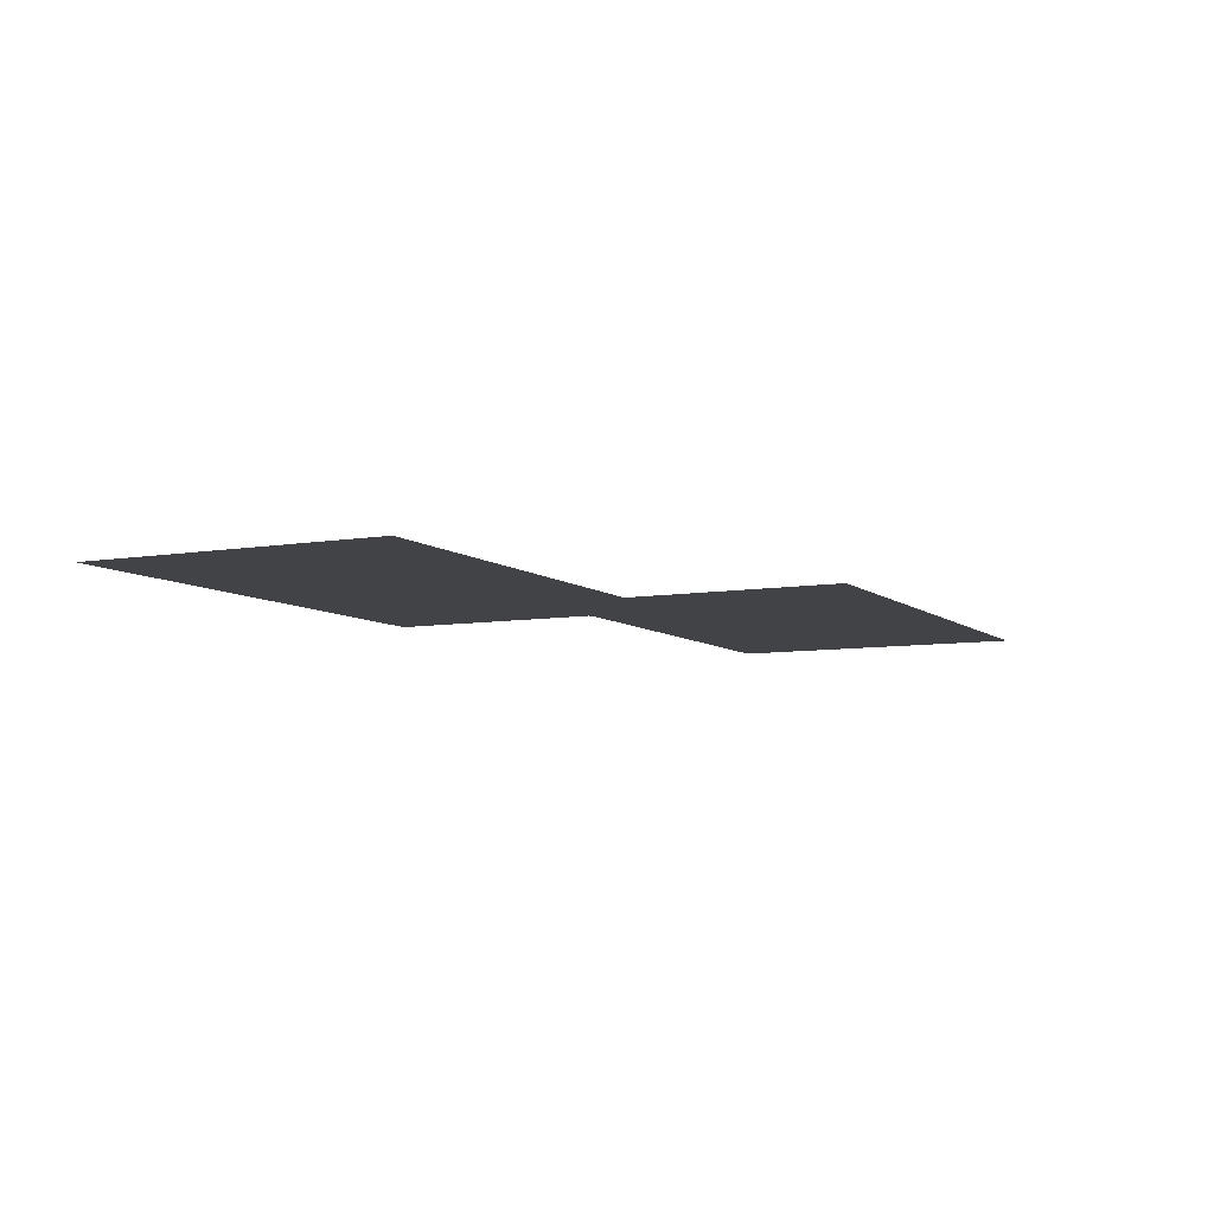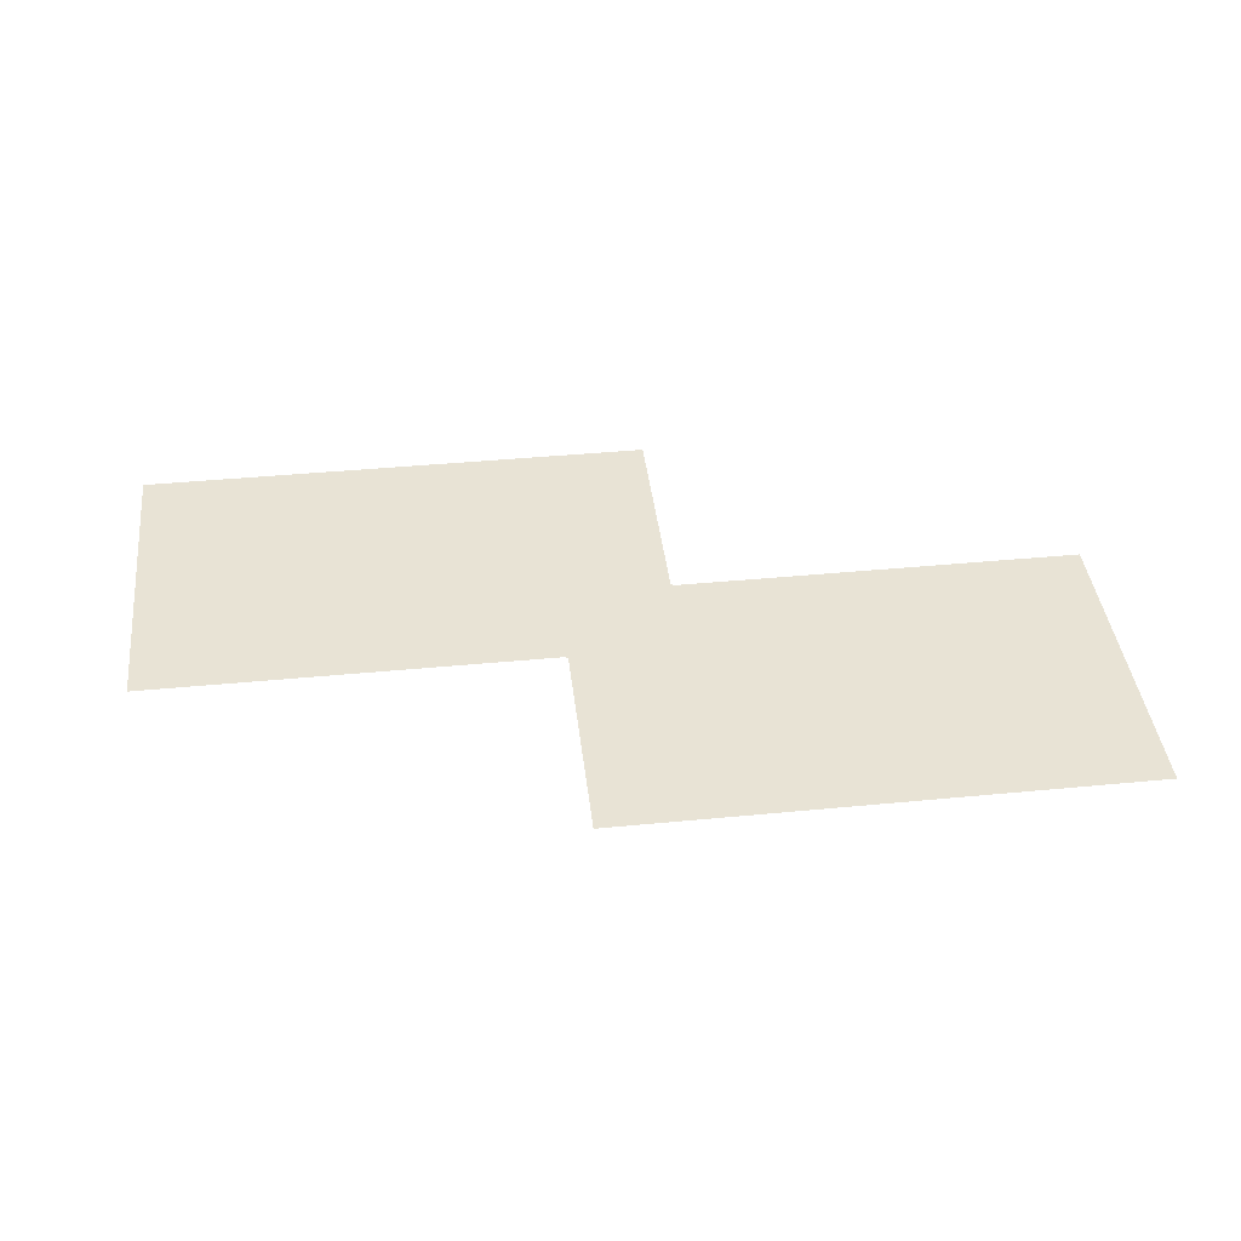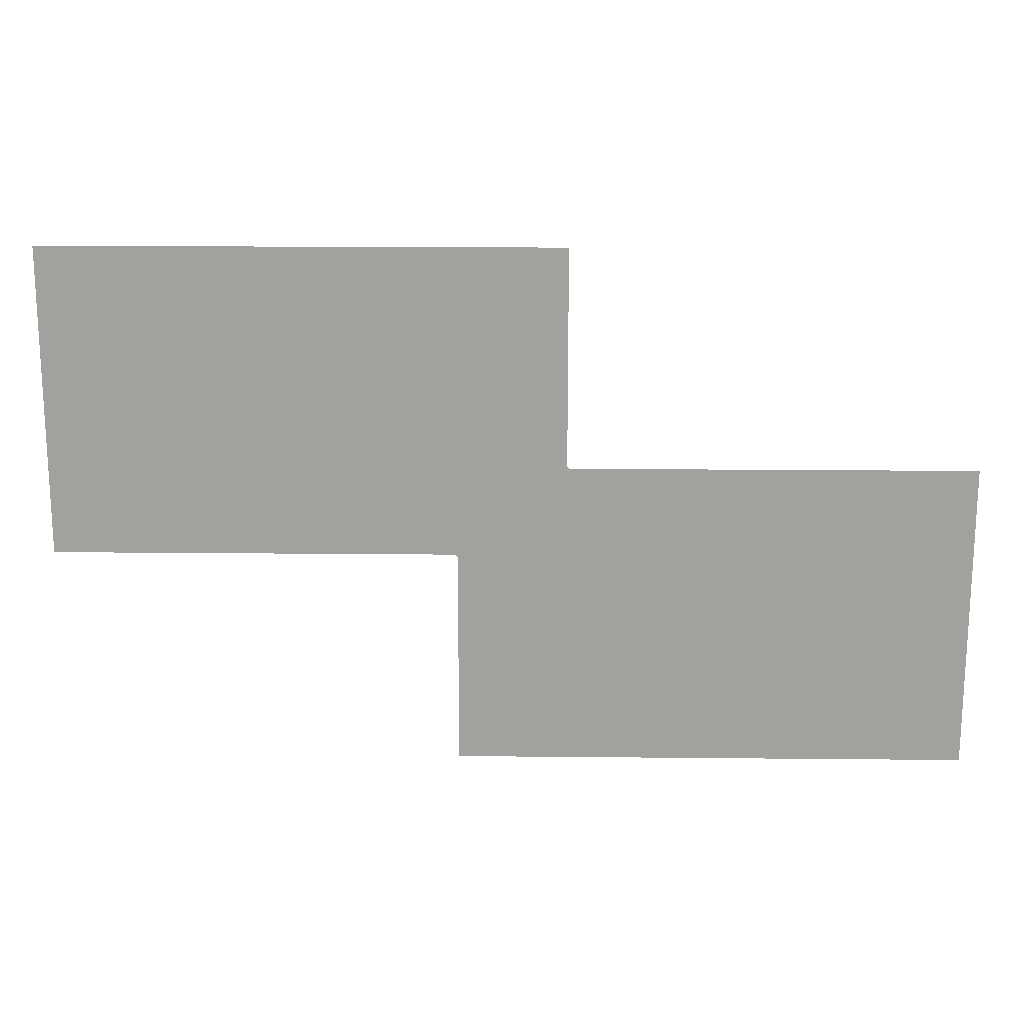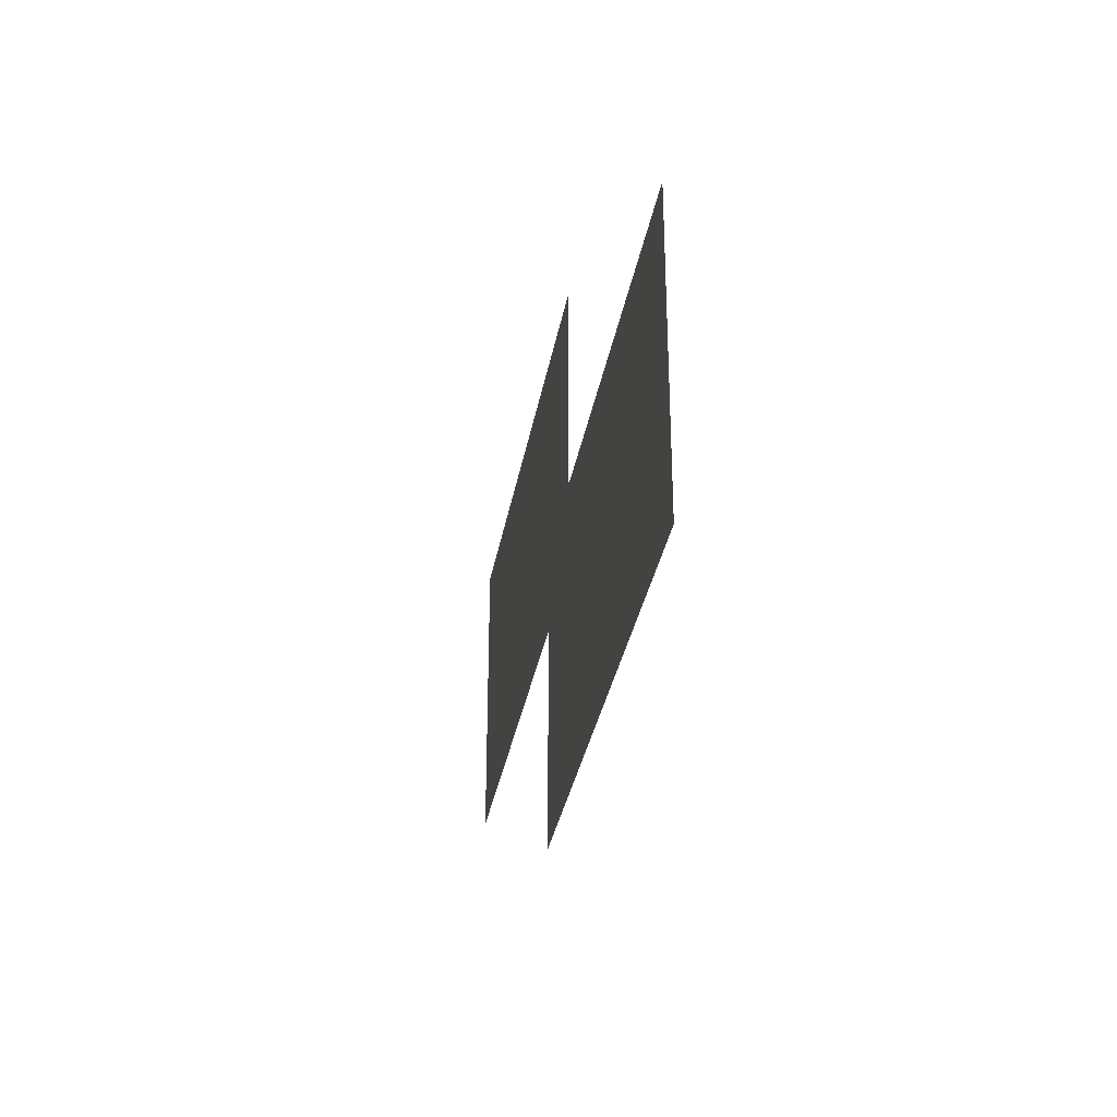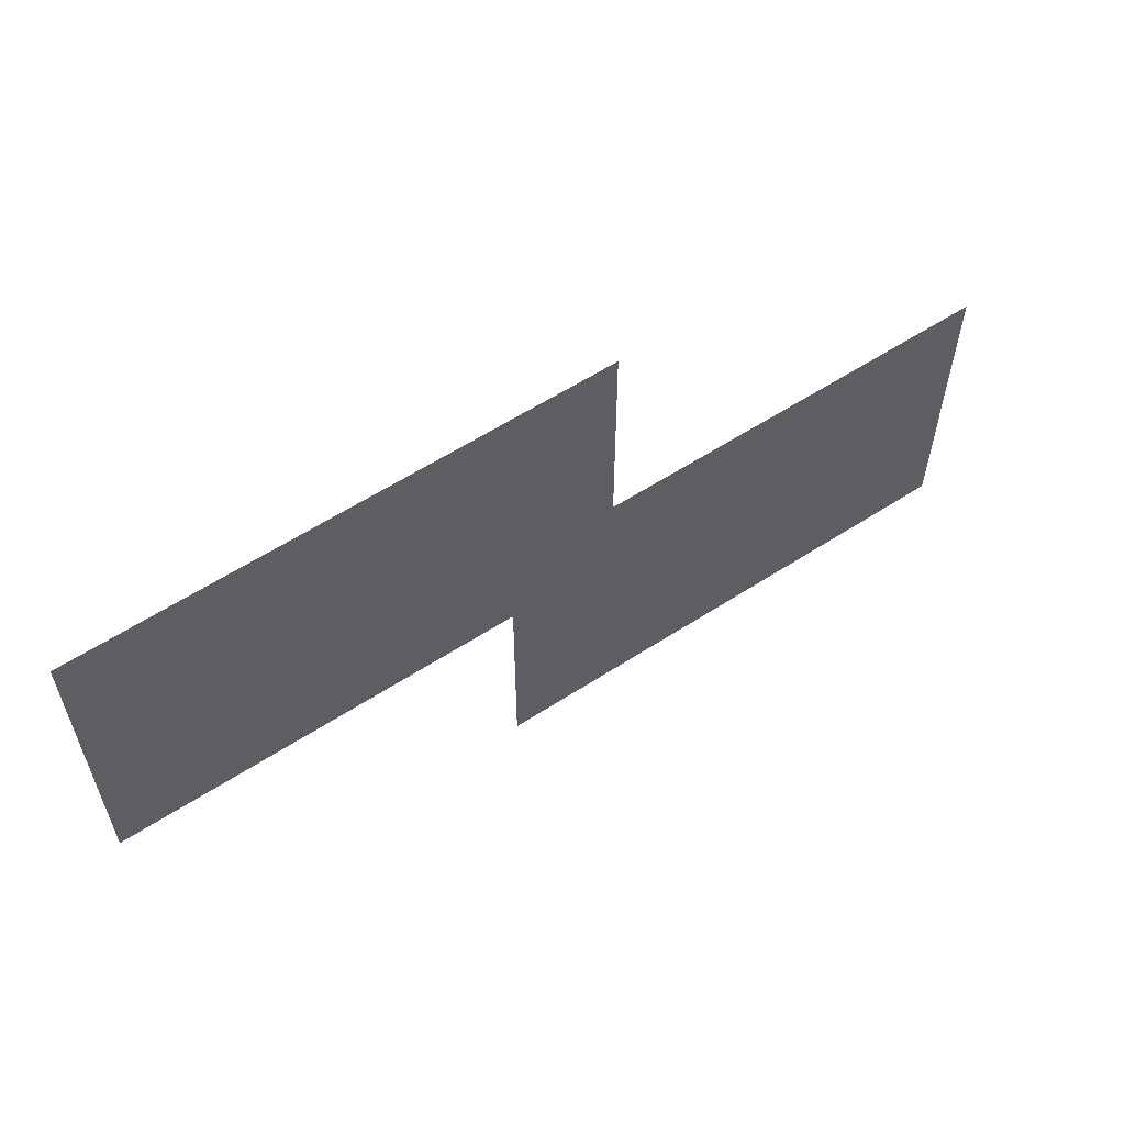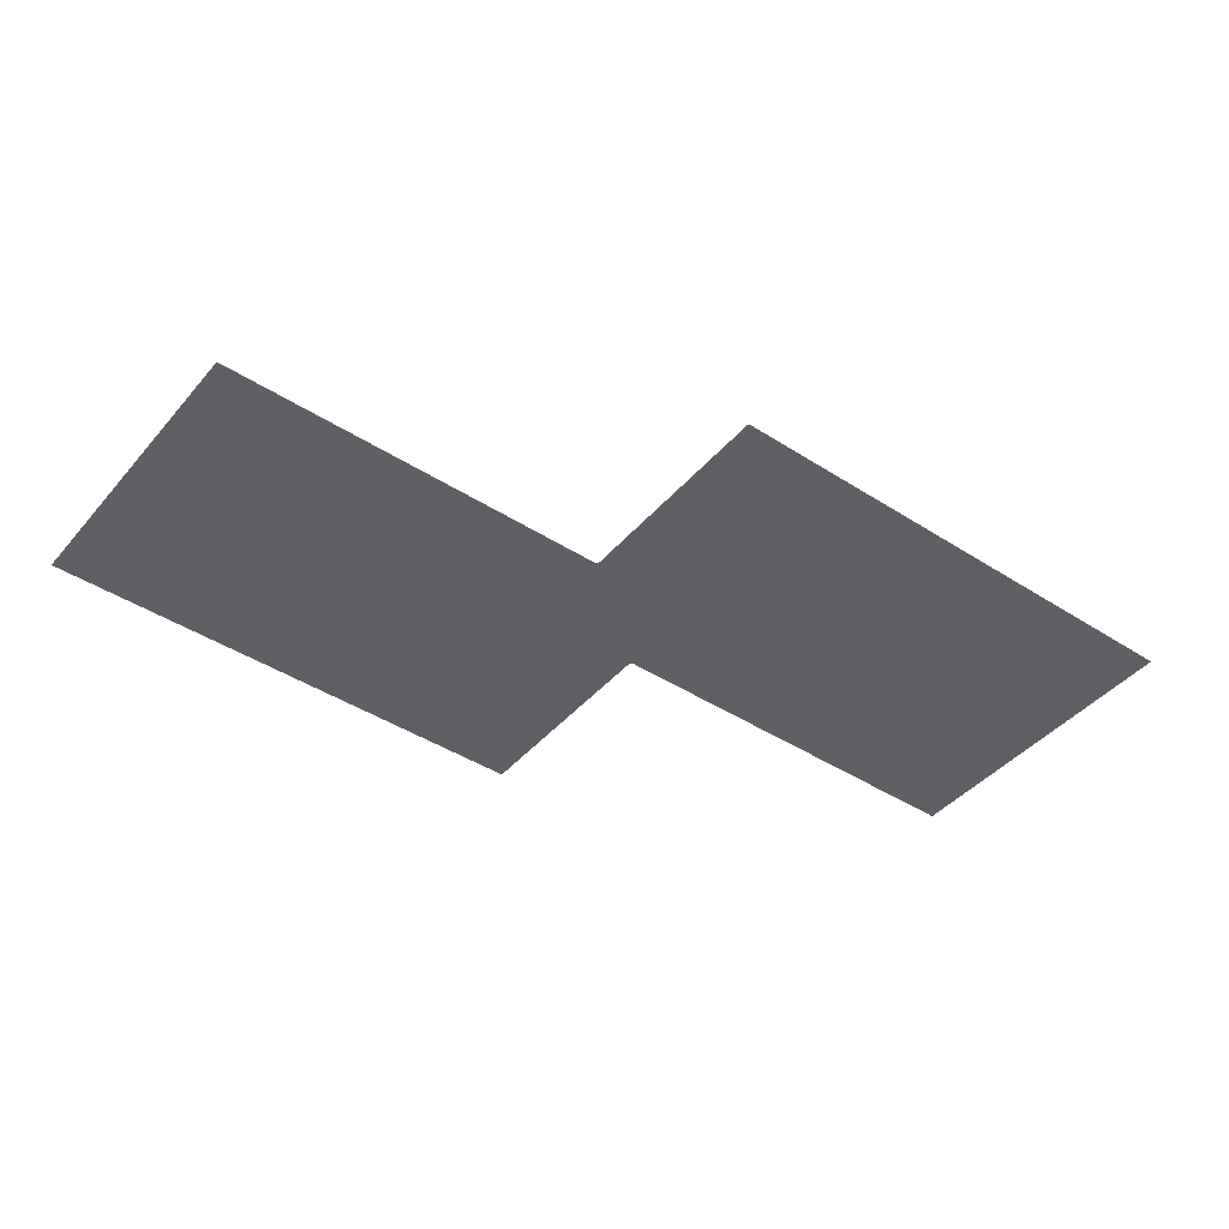
<metadata>
{"format":"obj","ext":"obj","renderer":"f3d","projection":"perspective","resolution":1024,"background":"white","views":[{"elev":-7.3,"azim":-63.5,"up":"+Z"},{"elev":41.3,"azim":173.3,"up":"+Z"},{"elev":17.8,"azim":1.1,"up":"+Y"},{"elev":-32.9,"azim":80.2,"up":"+Y"},{"elev":58.8,"azim":-33.8,"up":"+Y"},{"elev":-43.1,"azim":142.7,"up":"+Z"}]}
</metadata>
<code>
v -1.955 1.17 0
v -1.955 -0.17 0
v -0.215 -0.17 0
v -0.205 -0.18 0
v -0.205 -1.12 0
v 2.015 -1.12 0
v 2.015 0.22 0
v 0.275 0.22 0
v 0.265 0.23 0
v 0.265 1.17 0
v 0.905 -1.12 0
v -0.845 1.17 0
v 0.4726 -0.5052 0
v -0.4126 0.5552 0
v 0.2081 -0.1877 0
v -0.205 -0.65 0
v 1.145 0.22 0
v 0.1231 -0.5275 0
v 0.2897 -0.3887 0
v -0.205 -0.415 0
v 0.35 -1.12 0
v 0.01127 -0.319 0
v 0.0725 -1.12 0
v 0.2112 -0.8334 0
v -0.205 -0.87 0
v 0.5588 -0.842 0
v 0.3058 -0.6405 0
v 0.01018 -0.7257 0
v 0.6275 -1.12 0
v 0.71 0.22 0
v 0.4925 -0.02503 0
v 0.4925 0.22 0
v 0.2842 0.009131 0
v -0.02772 0.09327 0
v 0.9275 -0.1921 0
v 0.265 0.7 0
v -1.085 -0.17 0
v 0.7414 -0.02689 0
v 0.6151 -0.2706 0
v 0.9275 0.22 0
v 0.8626 -0.5848 0
v 0.6825 -0.4721 0
v -0.02307 0.465 0
v -0.65 -0.17 0
v 0.06428 0.278 0
v -0.4094 0.1665 0
v -0.2353 0.04269 0
v 0.8319 -0.8565 0
v 1.46 -1.12 0
v 2.015 -0.62 0
v 1.24 -0.7651 0
v 1.02 -0.7402 0
v 0.265 0.465 0
v -0.29 1.17 0
v -0.2521 0.3622 0
v -0.9257 0.3566 0
v 1.183 -1.12 0
v 1.044 -0.9547 0
v 1.64 -0.7621 0
v 1.167 -0.4333 0
v 0.9599 -0.3992 0
v 1.438 -0.5475 0
v 2.015 -0.2 0
v 1.515 0.22 0
v 1.742 -0.4643 0
v 1.441 -0.1602 0
v 1.36 -0.3533 0
v 2.015 -0.41 0
v -0.1458 0.8216 0
v -0.7155 0.1311 0
v -0.5868 0.3594 0
v -0.9878 0.08798 0
v -1.955 0.5 0
v -1.52 -0.17 0
v -0.8675 -0.17 0
v -1.302 0.05922 0
v -1.955 0.08 0
v -1.705 -0.17 0
v 1.441 -0.886 0
v 1.738 -1.12 0
v 2.015 -0.87 0
v 1.765 0.22 0
v 2.015 -0.03 0
v 1.728 -0.1771 0
v 1.595 0.007203 0
v 1.811 0.01557 0
v 1.33 0.22 0
v -0.4784 0.8879 0
v -0.3343 0.7435 0
v -0.2899 0.966 0
v -0.5675 1.17 0
v -0.7589 0.6701 0
v -0.7572 0.468 0
v -0.5569 0.6995 0
v 0.03723 0.6851 0
v 0.265 0.935 0
v -0.0125 1.17 0
v -1.622 0.29 0
v -1.54 0.06682 0
v -1.749 0.0363 0
v 1.8 -0.9108 0
v -0.7369 0.9312 0
v 0.03973 0.9503 0
v -1.955 0.29 0
v -1.283 0.4221 0
v -1.128 0.2619 0
v -1.4 1.17 0
v -1.146 0.8342 0
v -0.9257 0.8156 0
v -1.056 0.5861 0
v -1.41 0.2469 0
v -1.59 0.7093 0
v -1.717 0.508 0
v 1.177 -0.06045 0
v 0.9784 0.01395 0
v -1.123 1.17 0
v -1.34 0.6696 0
v -1.492 0.5046 0
v -1.384 0.918 0
v -1.677 1.17 0
v -1.955 0.835 0
v -1.618 0.9426 0
v -1.955 1.002 0
f 33 34 9
f 26 27 13
f 3 47 34
f 60 52 41
f 72 37 76
f 54 97 90
f 15 34 33
f 27 18 19
f 32 31 33
f 60 61 35
f 23 24 21
f 4 3 34
f 20 18 16
f 88 89 94
f 32 33 8
f 34 22 4
f 4 22 20
f 76 74 99
f 40 38 30
f 25 23 5
f 13 19 39
f 19 22 15
f 22 19 18
f 20 22 18
f 19 13 27
f 15 22 34
f 21 24 26
f 23 25 28
f 27 24 28
f 48 11 29
f 23 28 24
f 42 39 61
f 27 28 18
f 27 26 24
f 16 18 28
f 28 25 16
f 15 39 19
f 21 26 29
f 31 30 38
f 38 39 31
f 33 9 8
f 30 31 32
f 31 15 33
f 36 53 95
f 34 47 55
f 26 42 41
f 41 52 48
f 39 15 31
f 45 9 34
f 70 75 72
f 17 114 115
f 39 42 13
f 38 35 39
f 48 26 41
f 38 115 35
f 52 58 48
f 42 26 13
f 41 42 61
f 88 90 89
f 43 55 14
f 45 53 9
f 46 44 70
f 45 55 43
f 70 71 46
f 47 3 44
f 45 34 55
f 47 44 46
f 48 29 26
f 62 60 67
f 59 50 101
f 79 49 57
f 62 59 79
f 60 114 67
f 48 58 11
f 52 60 51
f 55 71 14
f 53 45 43
f 69 43 89
f 55 47 46
f 94 71 93
f 112 117 118
f 57 11 58
f 51 58 52
f 58 51 57
f 6 101 81
f 65 84 68
f 51 62 79
f 60 62 51
f 35 61 39
f 60 41 61
f 65 50 59
f 40 17 115
f 84 63 68
f 65 59 62
f 85 87 64
f 65 66 84
f 67 66 65
f 87 114 17
f 67 65 62
f 66 67 114
f 95 53 43
f 50 65 68
f 95 103 36
f 55 46 71
f 70 72 56
f 89 14 94
f 71 70 93
f 37 74 76
f 75 70 44
f 100 77 104
f 73 121 113
f 106 56 72
f 37 72 75
f 100 2 77
f 79 57 51
f 78 99 74
f 78 2 100
f 79 80 49
f 86 83 63
f 101 80 79
f 59 101 79
f 82 7 86
f 85 64 82
f 63 84 86
f 84 66 85
f 84 85 86
f 86 7 83
f 86 85 82
f 102 12 91
f 87 85 66
f 56 93 70
f 89 43 14
f 89 90 69
f 69 90 103
f 90 91 54
f 92 102 94
f 91 90 88
f 112 118 113
f 71 94 14
f 93 110 92
f 94 102 88
f 94 93 92
f 97 10 103
f 43 69 95
f 72 76 106
f 96 36 103
f 90 97 103
f 105 111 118
f 99 111 76
f 100 104 98
f 99 78 100
f 100 98 99
f 101 6 80
f 101 50 81
f 102 91 88
f 119 107 116
f 103 95 69
f 103 10 96
f 92 110 109
f 104 113 98
f 12 109 116
f 106 110 56
f 105 106 111
f 104 73 113
f 92 109 102
f 93 56 110
f 109 12 102
f 108 109 110
f 110 117 108
f 110 106 105
f 111 99 98
f 111 106 76
f 117 119 108
f 122 119 112
f 111 98 118
f 113 121 112
f 35 114 60
f 114 87 66
f 115 38 40
f 114 35 115
f 117 110 105
f 116 109 108
f 116 108 119
f 118 98 113
f 117 105 118
f 121 123 122
f 117 112 119
f 122 107 119
f 120 107 122
f 112 121 122
f 1 120 123
f 123 120 122

</code>
